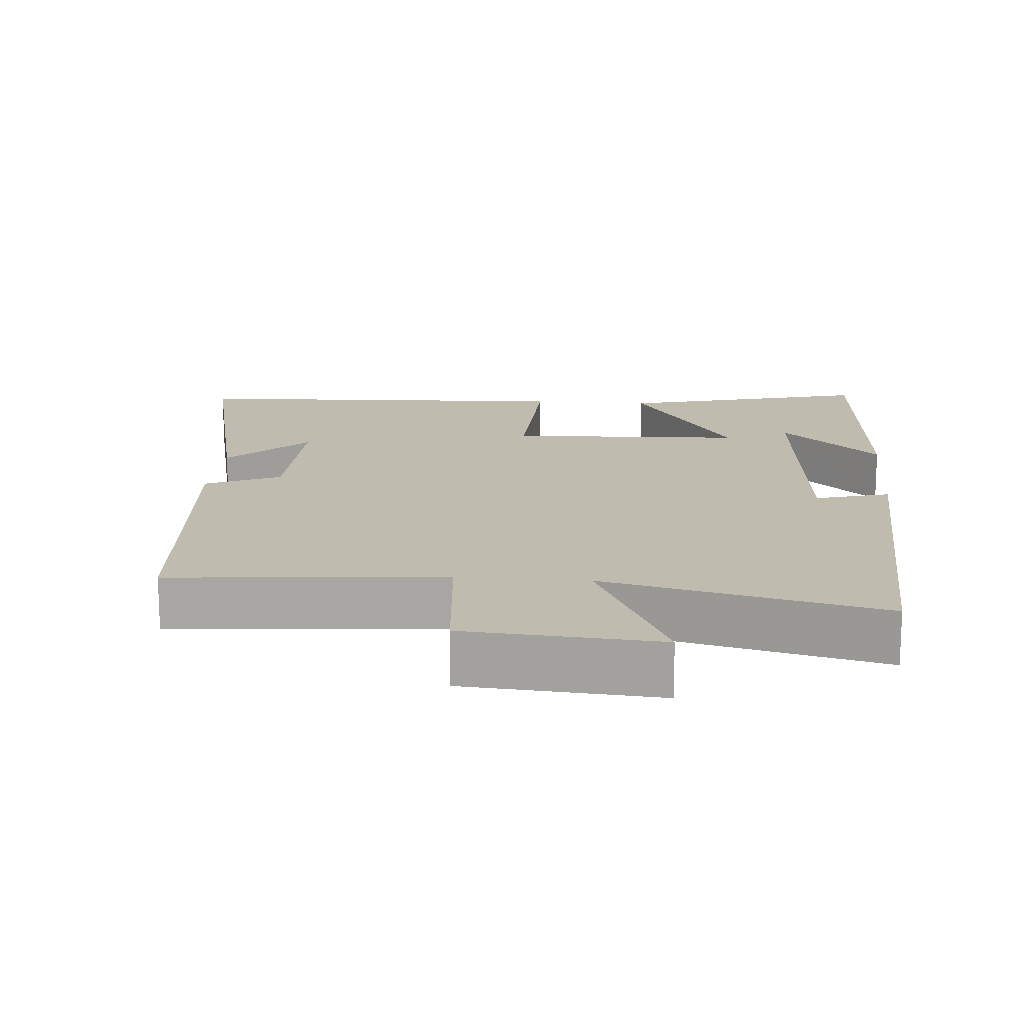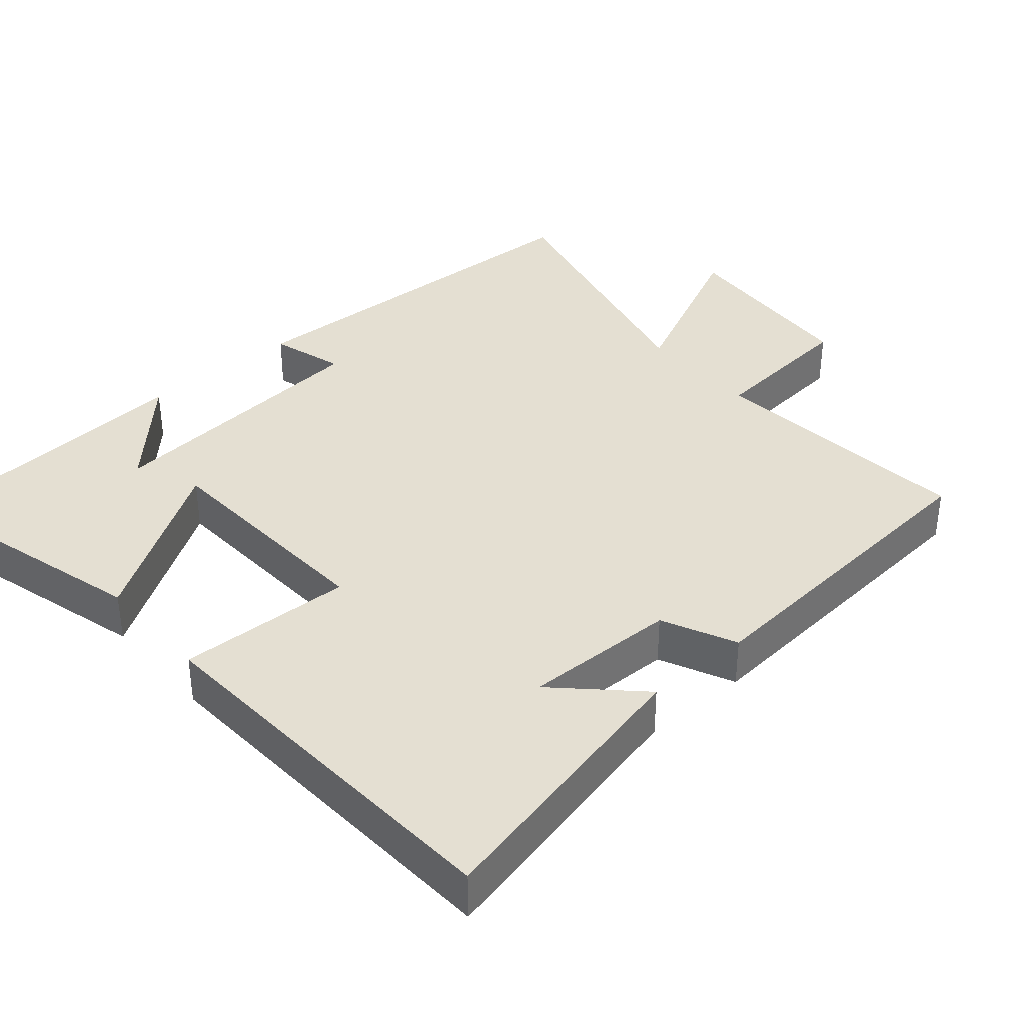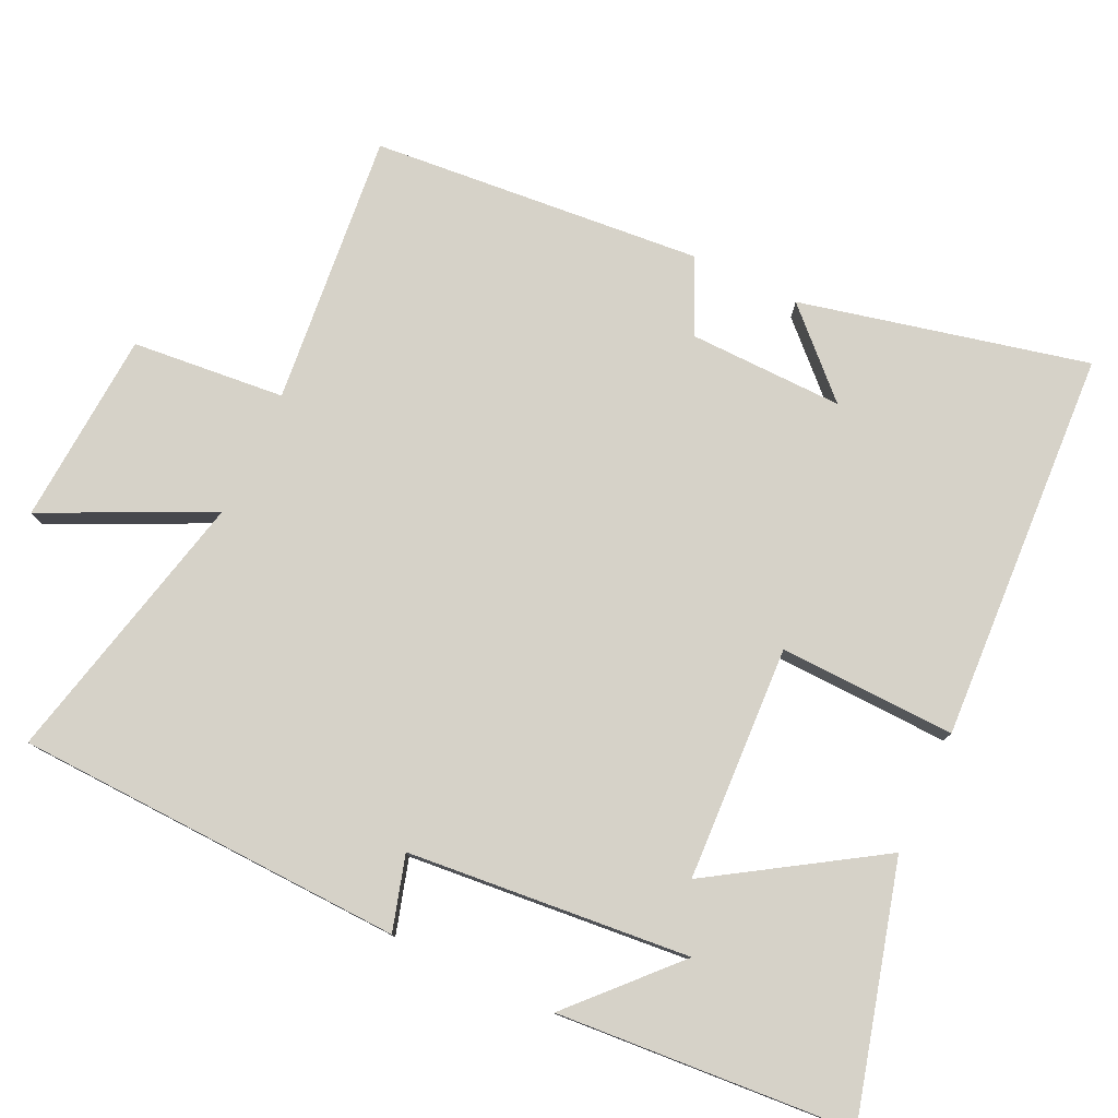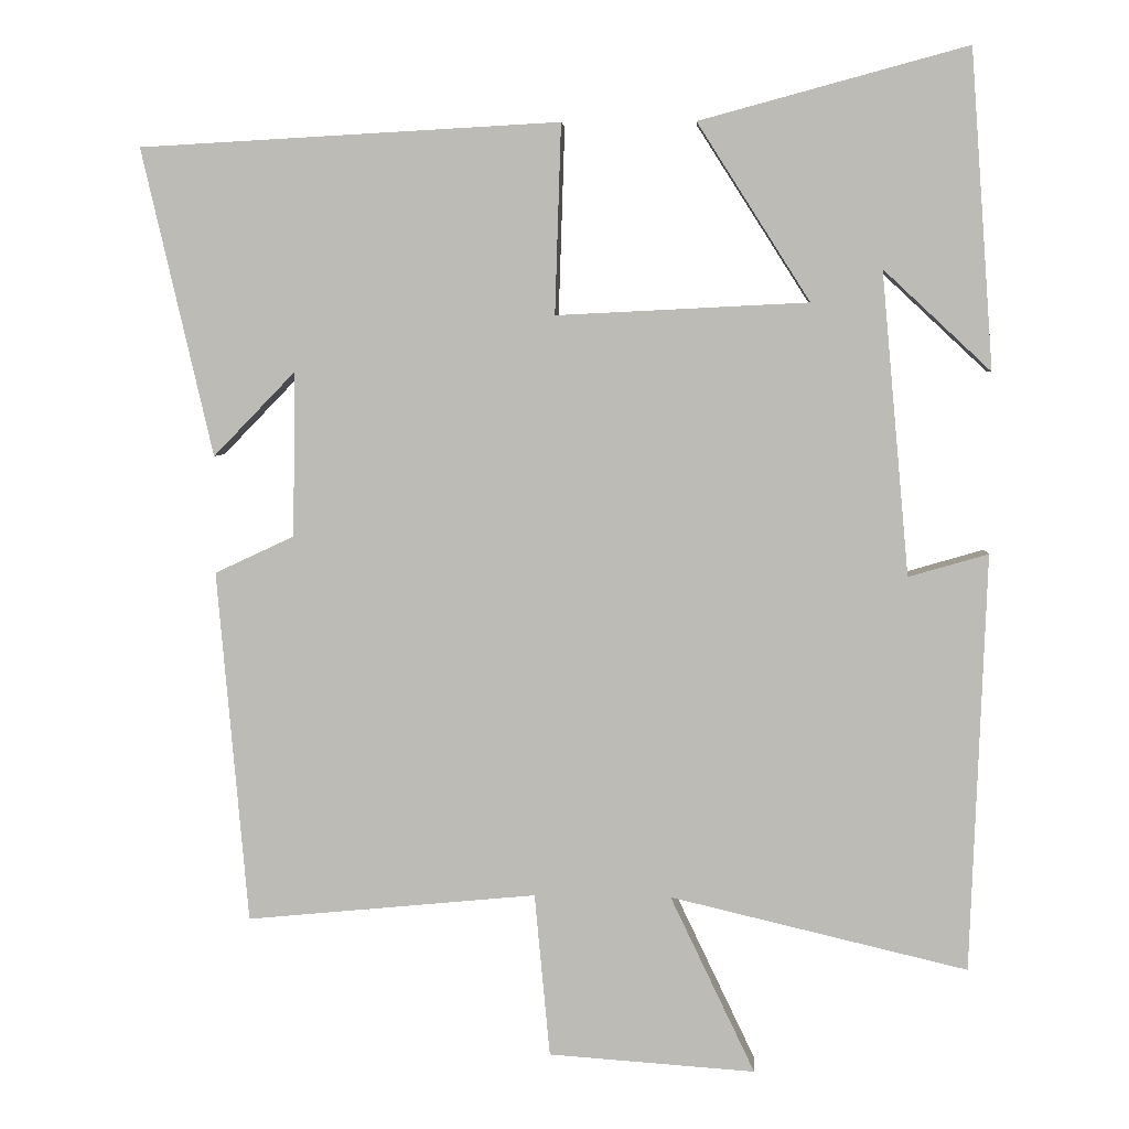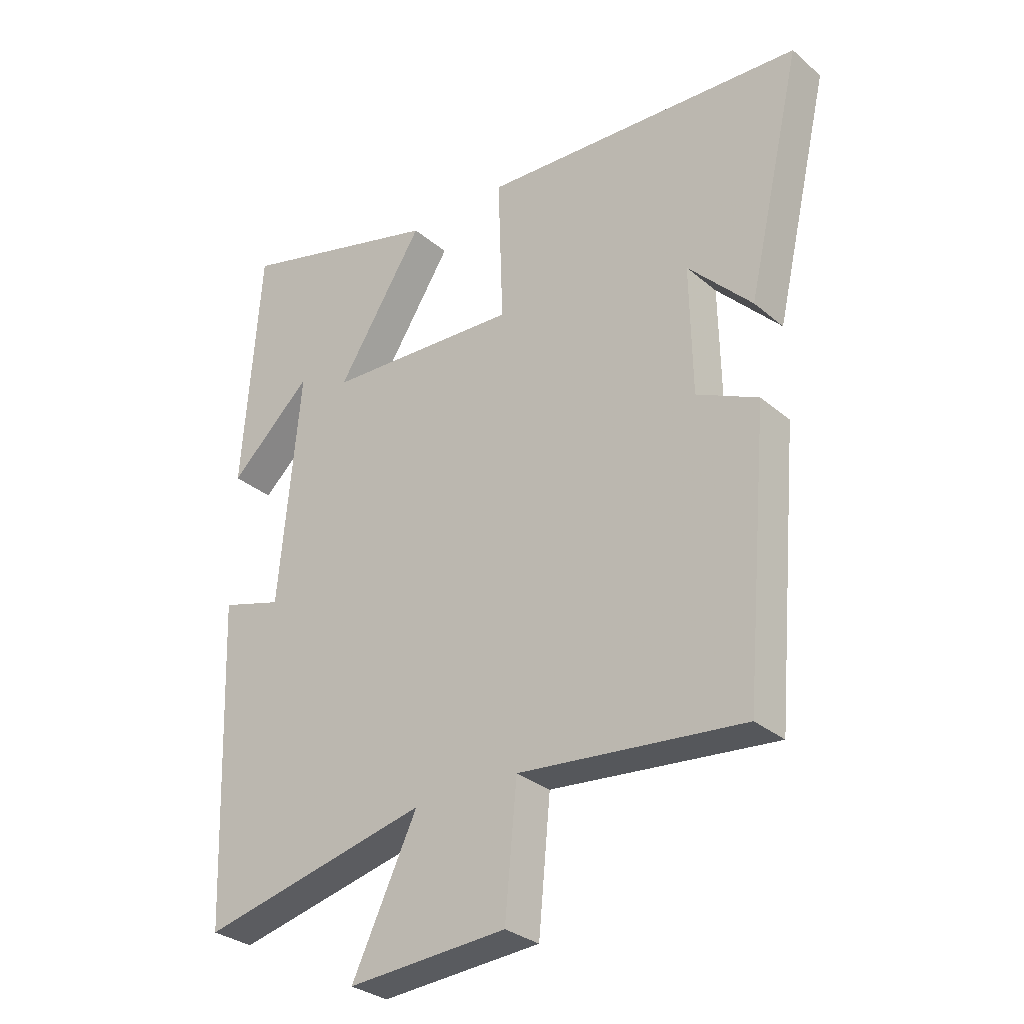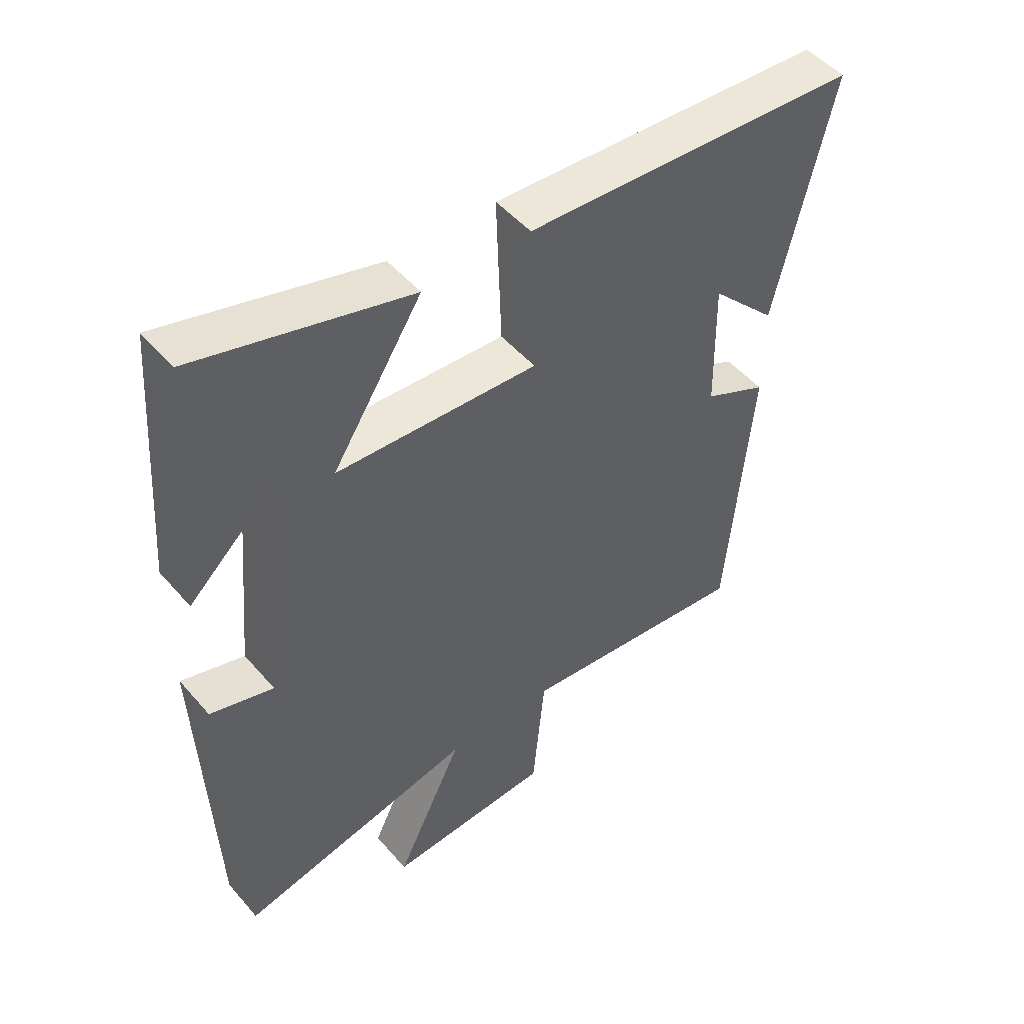
<metadata>
{"format":"obj","ext":"obj","renderer":"f3d","projection":"perspective","resolution":1024,"background":"white","views":[{"elev":15.9,"azim":-174.9,"up":"+Y"},{"elev":37.0,"azim":49.3,"up":"+Y"},{"elev":78.3,"azim":-64.7,"up":"+Y"},{"elev":4.9,"azim":-176.2,"up":"+Z"},{"elev":-30.4,"azim":39.6,"up":"+Z"},{"elev":49.5,"azim":-38.9,"up":"+Z"}]}
</metadata>
<code>
v -0.47 0.07 0.593
v -0.124 0.07 0.5
v -0.27 0.07 0.271
v 0.056 0.07 0.255
v 0.048 0.07 0.5
v 0.592 0.07 0.471
v 0.5 0.07 0.073
v 0.393 0.07 0.183
v 0.397 0.07 -0.031
v 0.5 0.07 -0.079
v 0.46 0.07 -0.537
v 0.083 0.07 -0.5
v 0.063 0.07 -0.712
v -0.205 0.07 -0.73
v -0.095 0.07 -0.5
v -0.48 0.07 -0.59
v -0.5 0.07 -0.049
v -0.397 0.07 -0.079
v -0.361 0.07 0.313
v -0.5 0.07 0.183
v -0.47 0 0.593
v -0.124 0 0.5
v -0.27 0 0.271
v 0.056 0 0.255
v 0.048 0 0.5
v 0.592 0 0.471
v 0.5 0 0.073
v 0.393 0 0.183
v 0.397 0 -0.031
v 0.5 0 -0.079
v 0.46 0 -0.537
v 0.083 0 -0.5
v 0.063 0 -0.712
v -0.205 0 -0.73
v -0.095 0 -0.5
v -0.48 0 -0.59
v -0.5 0 -0.049
v -0.397 0 -0.079
v -0.361 0 0.313
v -0.5 0 0.183
f 19 20 1
f 15 16 17 18
f 15 18 19
f 12 13 14 15
f 12 15 19
f 9 10 11 12
f 8 9 12
f 6 7 8
f 4 5 6 8
f 3 4 8 12
f 19 1 2 3
f 3 12 19
f 21 40 39
f 38 37 36 35
f 39 38 35
f 35 34 33 32
f 39 35 32
f 32 31 30 29
f 32 29 28
f 28 27 26
f 28 26 25 24
f 32 28 24 23
f 23 22 21 39
f 39 32 23
f 1 21 22 2
f 2 22 23 3
f 3 23 24 4
f 4 24 25 5
f 5 25 26 6
f 6 26 27 7
f 7 27 28 8
f 8 28 29 9
f 9 29 30 10
f 10 30 31 11
f 11 31 32 12
f 12 32 33 13
f 13 33 34 14
f 14 34 35 15
f 15 35 36 16
f 16 36 37 17
f 17 37 38 18
f 18 38 39 19
f 19 39 40 20
f 20 40 21 1

</code>
